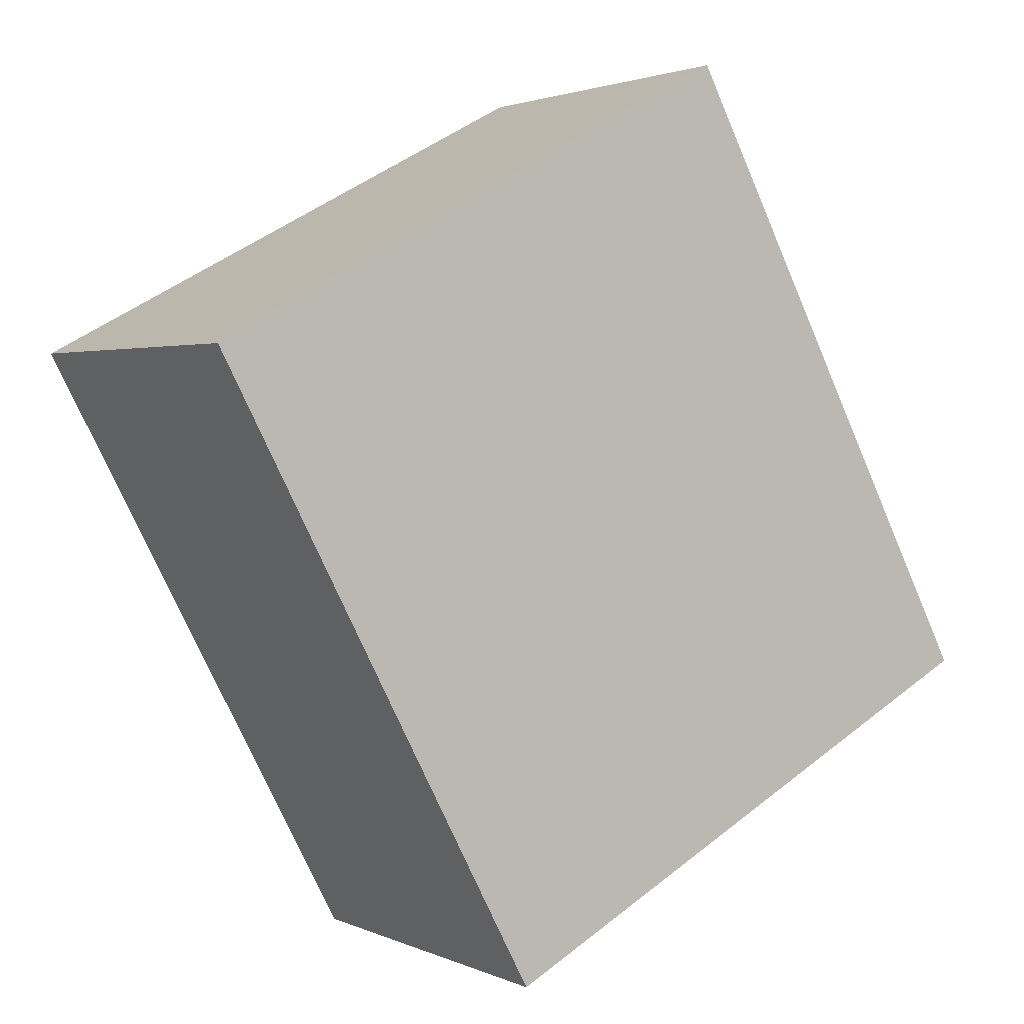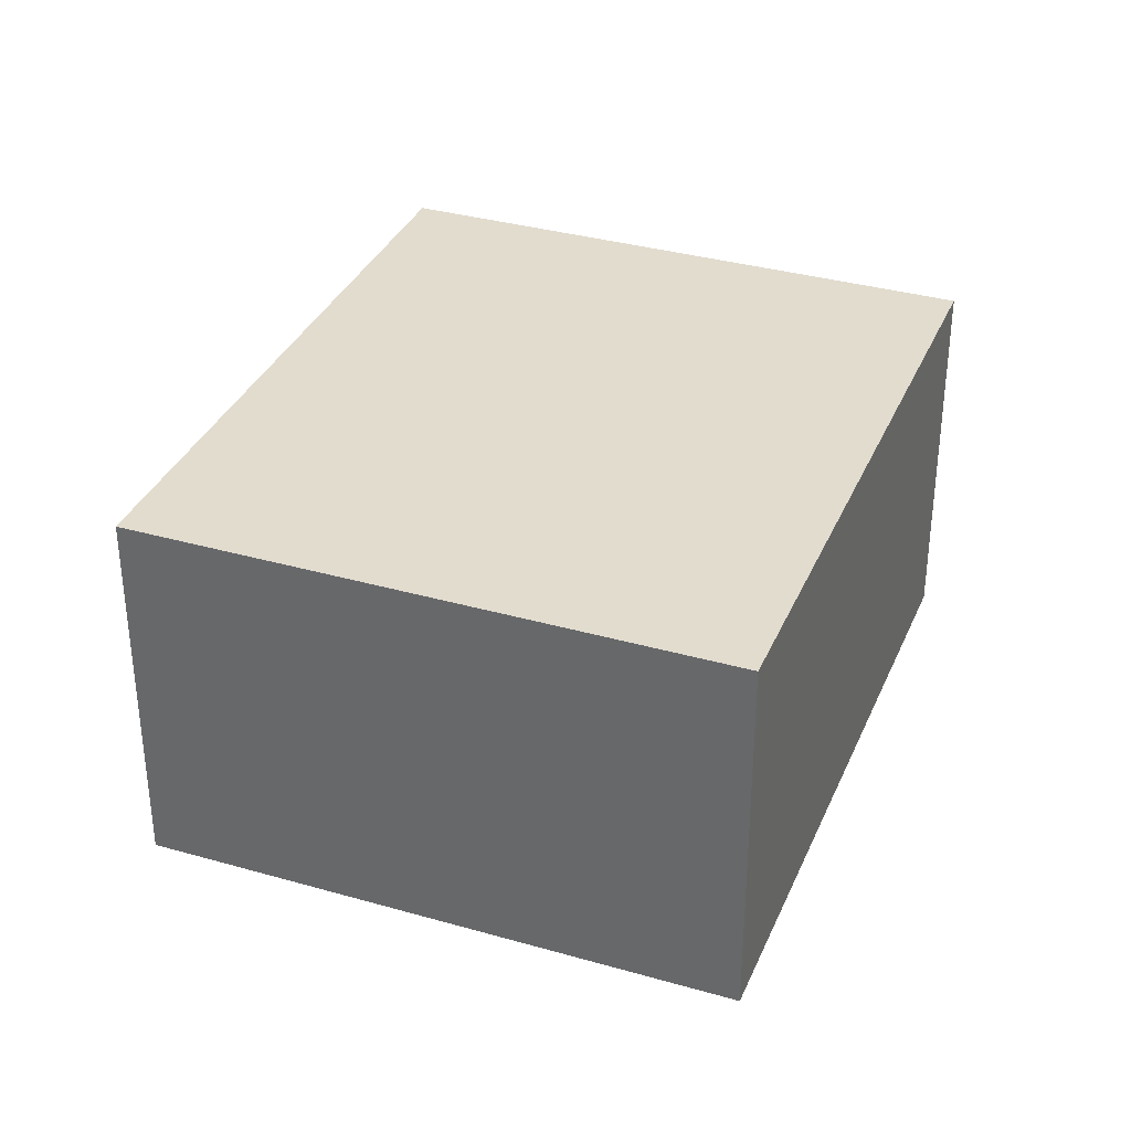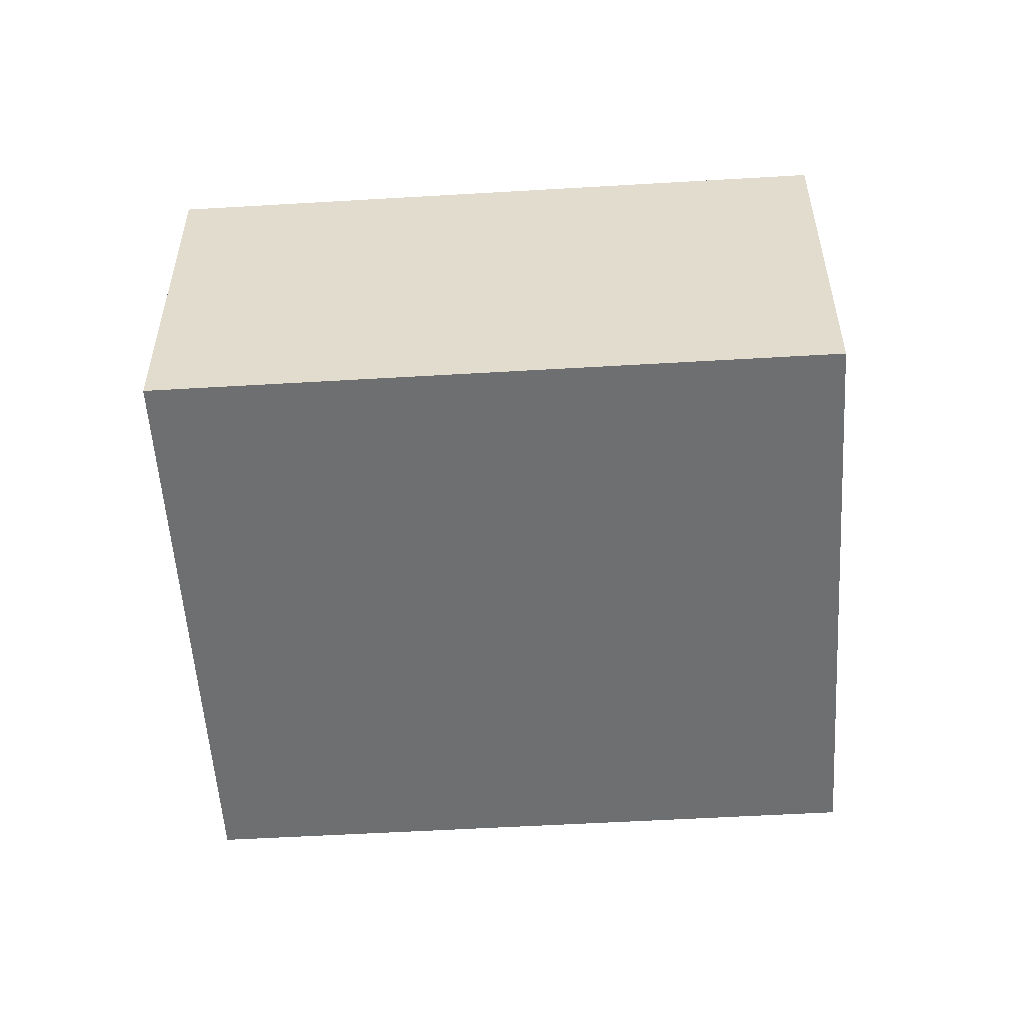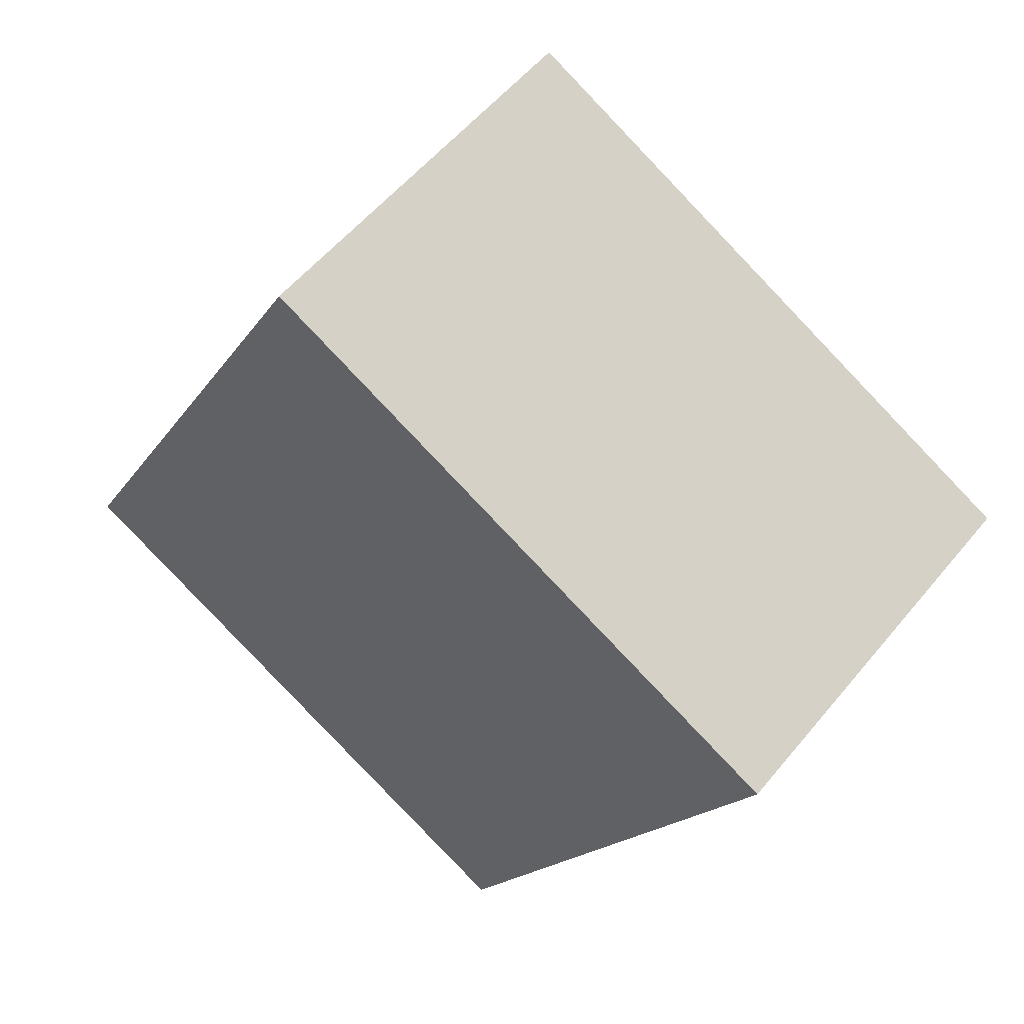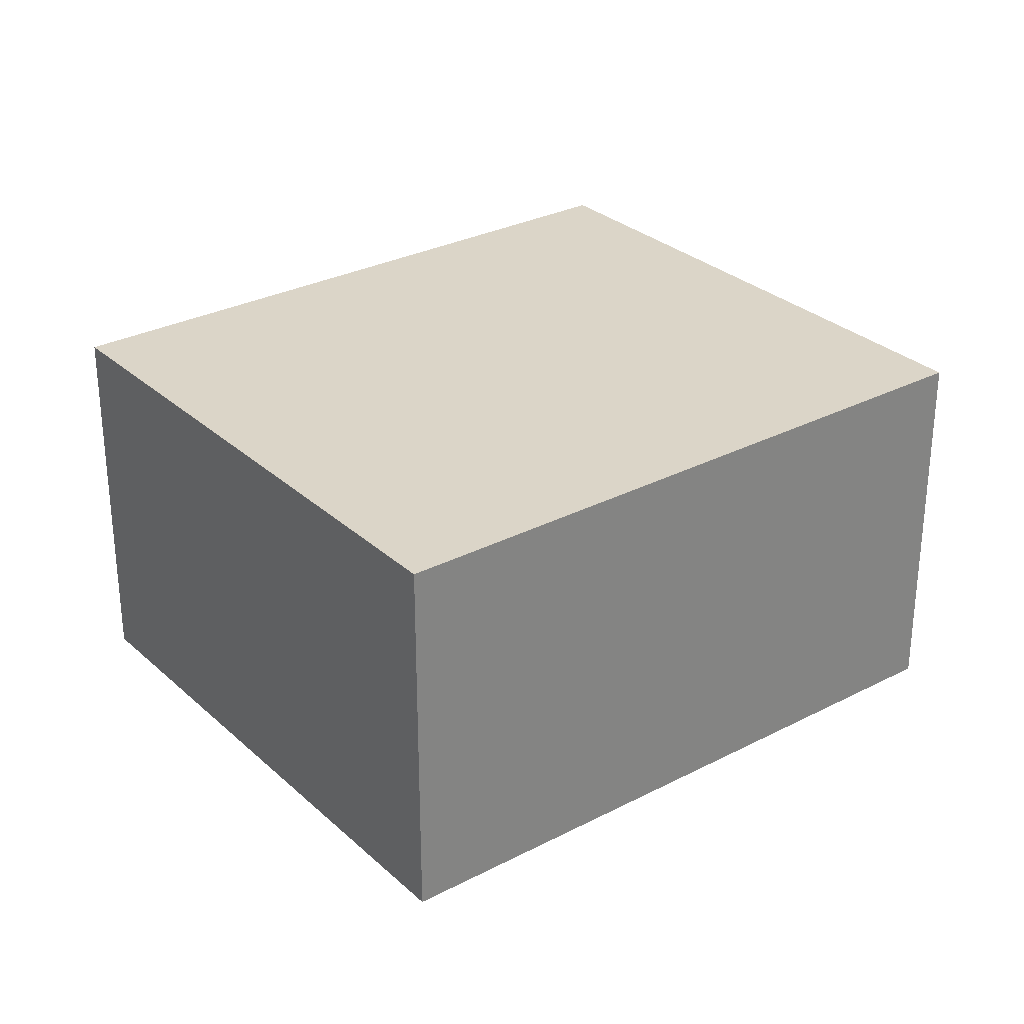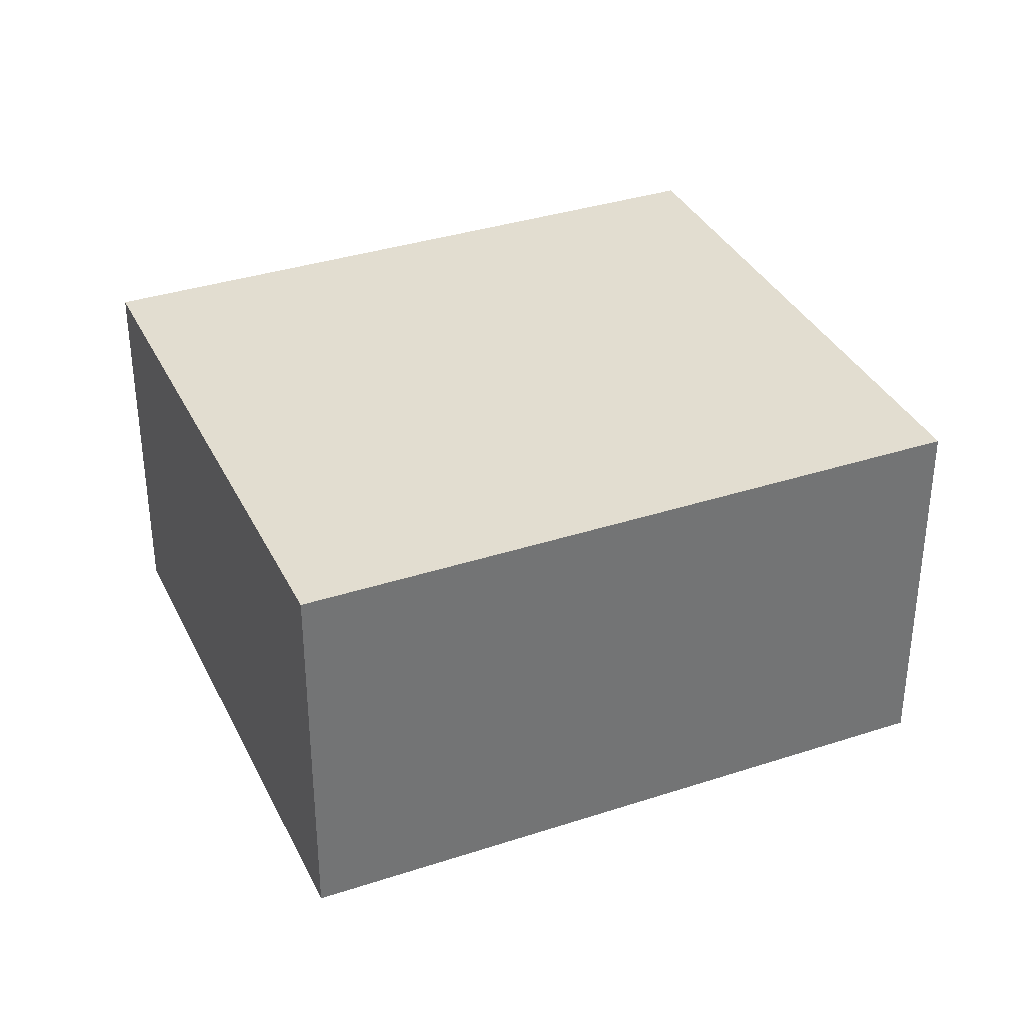
<metadata>
{"format":"obj","ext":"obj","renderer":"f3d","projection":"perspective","resolution":1024,"background":"white","views":[{"elev":2.1,"azim":147.0,"up":"+Z"},{"elev":34.6,"azim":-131.1,"up":"+Y"},{"elev":-54.5,"azim":-58.5,"up":"+Y"},{"elev":55.3,"azim":38.6,"up":"+Z"},{"elev":29.5,"azim":-99.5,"up":"+Y"},{"elev":35.4,"azim":94.5,"up":"+Y"}]}
</metadata>
<code>
v  0 2.003 1.226e-16
v  4.534 2.003 1.711
v  2.831 2.003 -1.501
v  1.702 2.003 3.212
v  2.831 9.191e-17 -1.501
v  0 0 0
v  1.702 -1.967e-16 3.212
v  4.534 -1.048e-16 1.711
g defaultobject
f 1 2 3
f 2 1 4
f 5 1 3
f 1 5 6
f 6 4 1
f 4 6 7
f 7 2 4
f 2 7 8
f 8 3 2
f 3 8 5
f 8 6 5
f 6 8 7

</code>
